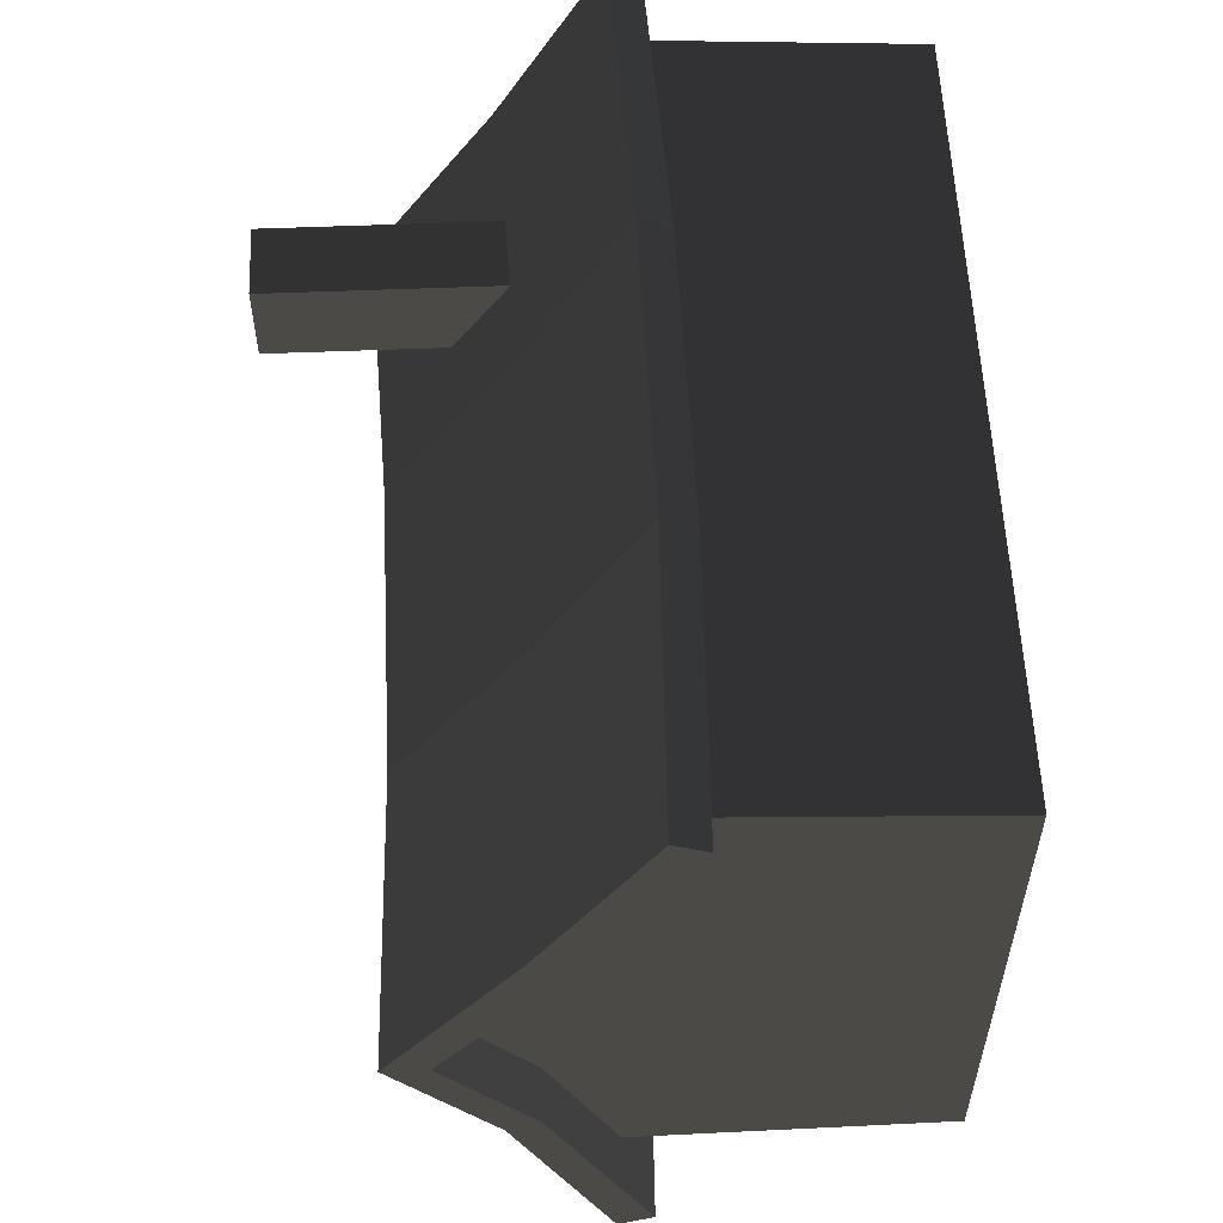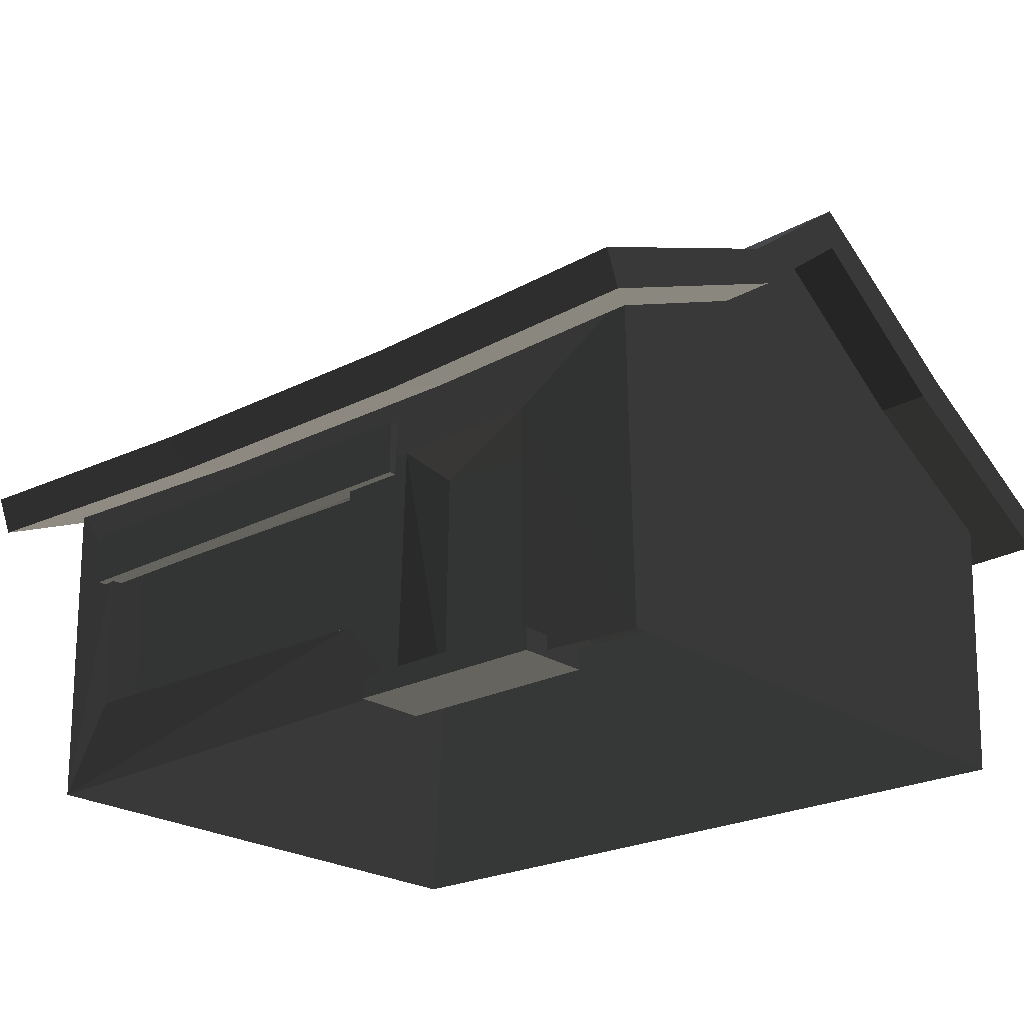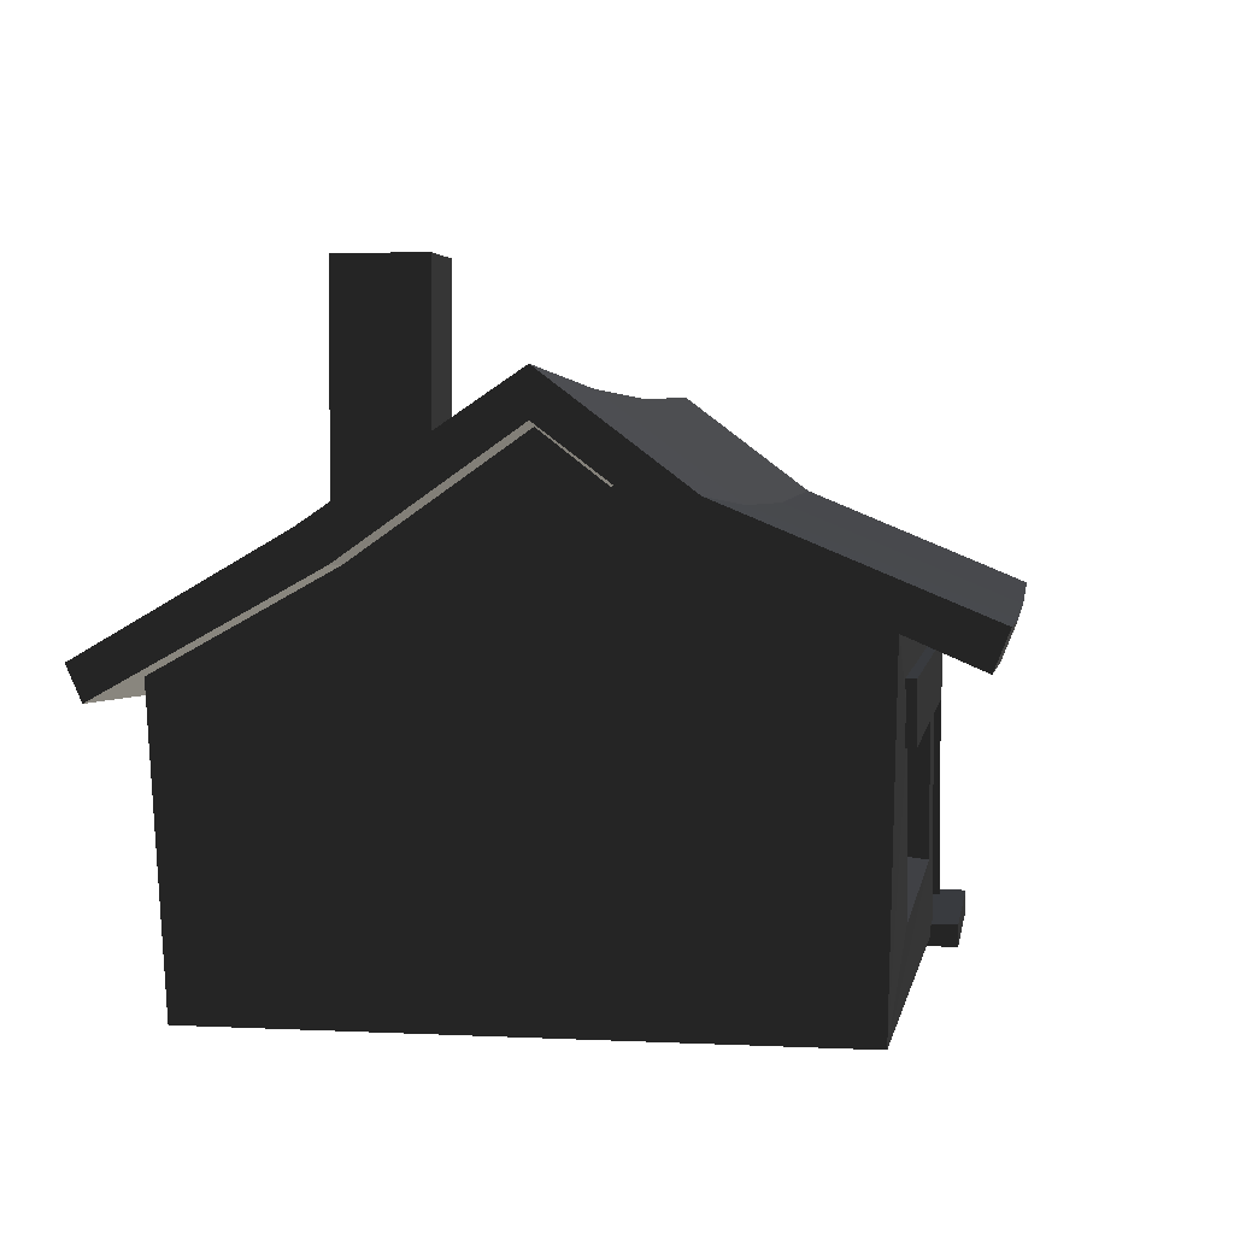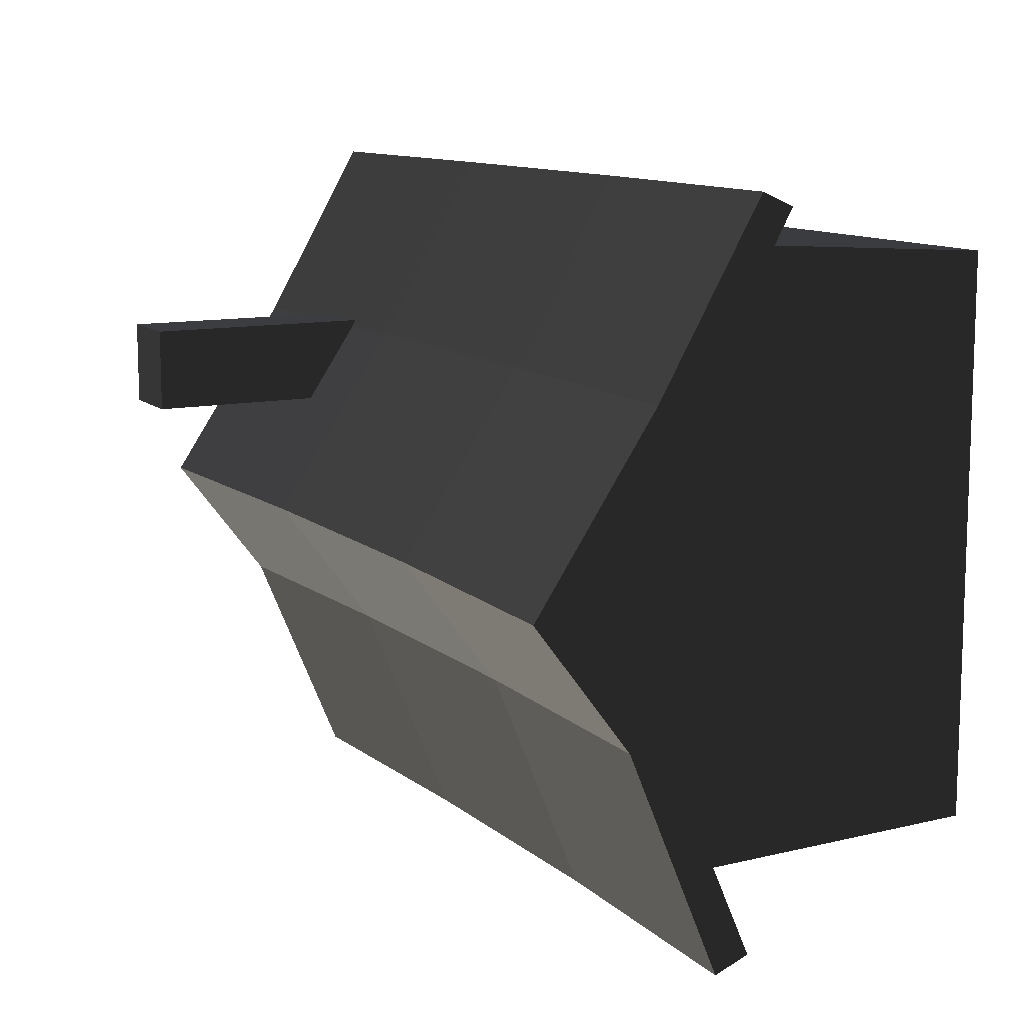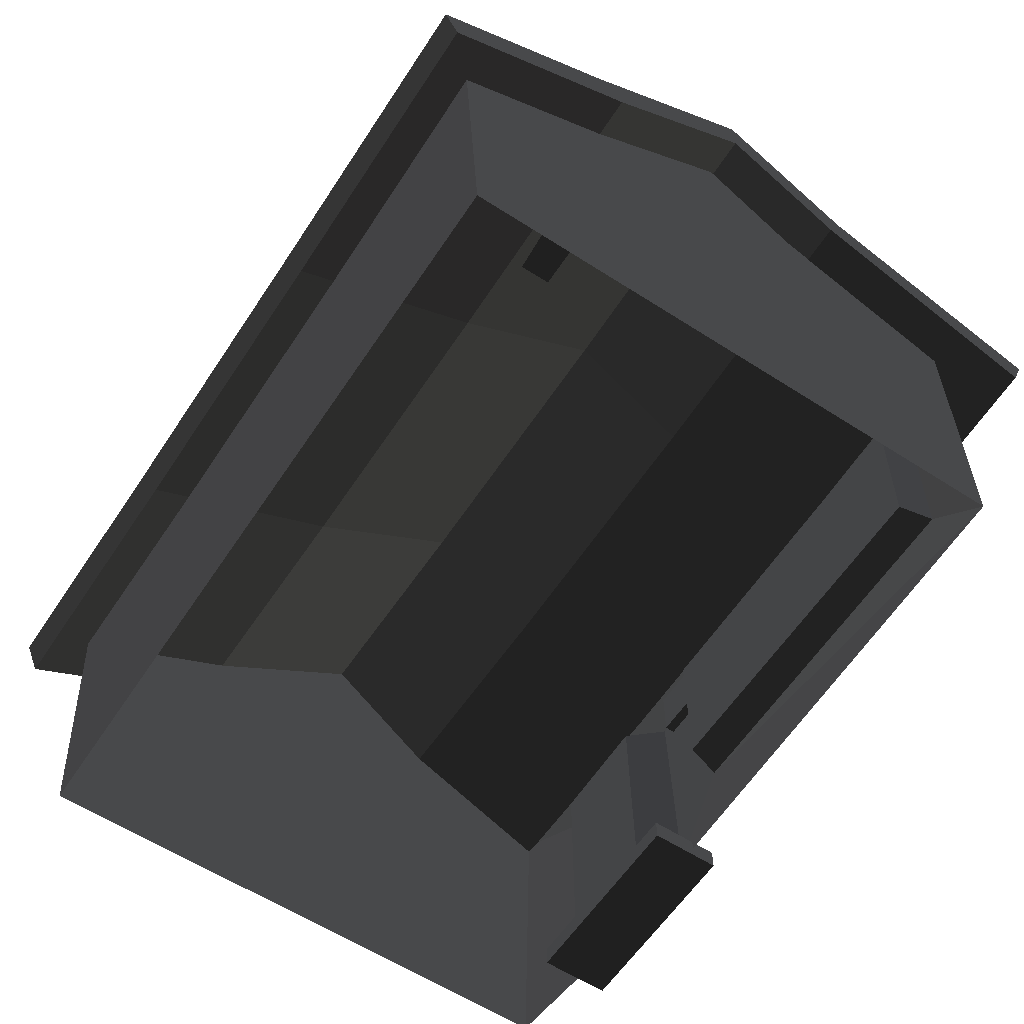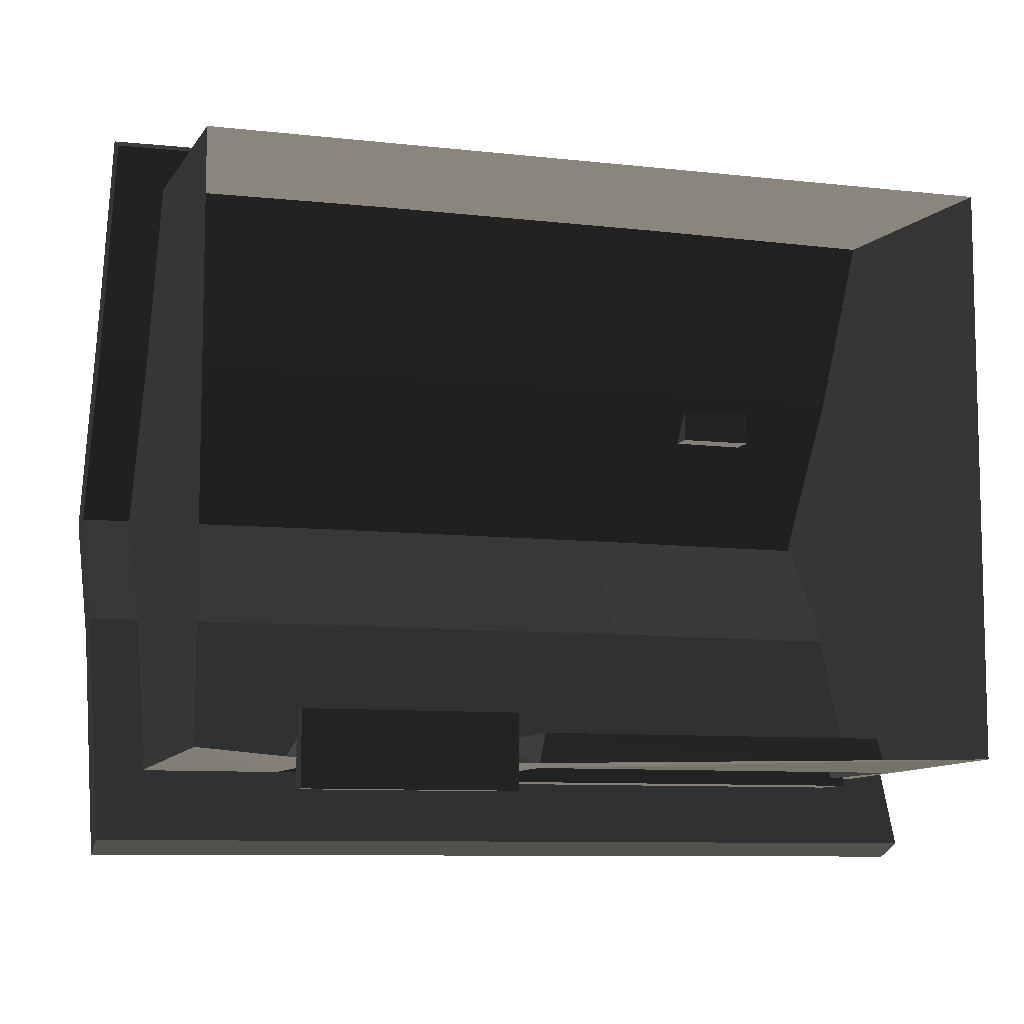
<metadata>
{"format":"obj","ext":"obj","renderer":"f3d","projection":"perspective","resolution":1024,"background":"white","views":[{"elev":56.8,"azim":87.6,"up":"+Y"},{"elev":-23.0,"azim":41.7,"up":"+Z"},{"elev":3.5,"azim":-80.8,"up":"+Z"},{"elev":11.4,"azim":62.3,"up":"+Y"},{"elev":-60.2,"azim":-123.4,"up":"+Z"},{"elev":-8.8,"azim":163.0,"up":"+Y"}]}
</metadata>
<code>
v 292.5 225 -230
v 292.5 238.4 -7.749
v -299.4 238.4 -7.749
v -299.4 225 -230
v -299.4 10.71 136.9
v -299.4 -72.31 72.6
v -299.4 117.8 56.53
v -299.4 -211.6 13.68
v -299.4 238.4 -7.749
v -299.4 -206.2 -230
v -299.4 225 -230
v 292.5 10.71 136.9
v 292.5 -72.31 72.6
v 292.5 117.8 56.53
v 292.5 -211.6 13.68
v 292.5 225 -230
v 292.5 -206.2 -230
v 292.5 238.4 -7.749
v -228 141.8 50.85
v -228 141.8 235.4
v -170.8 141.8 50.85
v -170.8 141.8 235.4
v -170.8 77.77 50.85
v -170.8 77.77 235.4
v -228 77.77 50.85
v -228 77.77 235.4
v -241.3 -188.4 -162.7
v -247.6 -214.3 -165.8
v -299.4 -206.2 -230
v 24.58 -188.4 -164.4
v -244 -188.4 -46.94
v 30.93 -214.3 -168.4
v 24.61 -188.4 -50.62
v 81.81 -214.3 -227.4
v 97.88 -182.1 -230
v 183.6 -182.1 -230
v 199.7 -214.3 -230
v 183.6 -182.1 -63.99
v 100.6 -182.1 -61.31
v 87.17 -214.3 -45.24
v -250.3 -214.3 -45.24
v 199.7 -214.3 -45.24
v 292.5 -206.2 -230
v 28.25 -214.3 -45.24
v -299.4 -211.6 13.68
v 292.5 -211.6 13.68
v -109.2 -265.1 -19.35
v -109.2 -275.9 7.428
v -109.2 -91.06 55.64
v -109.2 -101.8 79.74
v -109.2 -2.678 122.6
v -109.2 -2.678 154.7
v -109.2 115.2 39.57
v -109.2 136.6 60.99
v -109.2 275.9 -19.35
v -109.2 265.1 -43.46
v 118.4 -265.1 -22.03
v 330 -265.1 -16.68
v 118.4 -275.9 4.75
v 330 -275.9 10.11
v 118.4 -91.06 52.96
v 330 -91.06 58.31
v 118.4 -101.8 77.06
v 330 -101.8 82.42
v 118.4 -2.678 119.9
v 330 -2.679 125.3
v 118.4 -2.678 152.1
v 330 -2.678 157.4
v 118.4 115.2 36.89
v 330 115.2 42.25
v 118.4 136.6 58.31
v 330 136.6 63.67
v 118.4 275.9 -22.03
v 118.4 265.1 -46.14
v 330 265.1 -40.78
v 330 275.9 -16.68
v -330 -265.1 -9.789
v -330 -275.9 16.99
v -330 -91.06 65.2
v -330 -101.8 89.31
v -330 -2.678 164.3
v -330 -2.678 132.2
v -330 115.2 49.13
v -330 265.1 -33.89
v -330 275.9 -9.789
v -330 136.6 70.56
v -260.6 -206.6 -59.23
v -260.6 -206.6 -18.44
v 75.75 -206.6 -59.23
v 75.75 -206.6 -18.44
v 75.75 -220.1 -59.23
v 75.75 -220.1 -18.44
v -260.6 -220.1 -59.23
v -260.6 -220.1 -18.44
v 66.98 -233.2 -235.4
v 66.98 -233.2 -219.3
v 220.7 -233.2 -235.4
v 220.7 -233.2 -219.3
v 220.7 -179.2 -235.4
v 66.98 -179.2 -219.3
v 66.98 -179.2 -235.4
v 220.7 -179.2 -219.3
g group0
g group1
g group2
f 3 4 2
f 2 4 1
g group3
f 25 26 24
f 23 25 24
f 23 24 22
f 21 23 22
f 21 22 20
f 19 21 20
f 19 20 26
f 25 19 26
f 26 20 22
f 24 26 22
f 19 25 23
f 21 19 23
f 17 18 16
f 15 18 17
f 14 18 15
f 13 14 15
f 14 13 12
f 10 11 9
f 8 10 9
f 7 8 9
f 6 8 7
f 7 5 6
g group4
f 45 46 44
f 46 43 42
f 41 45 44
f 42 40 44
f 42 44 46
f 39 40 42
f 38 39 42
f 43 37 42
f 37 42 42
f 37 38 38
f 37 36 38
f 37 42 42
f 42 37 38
f 35 38 36
f 39 38 35
f 35 40 40
f 40 39 35
f 34 40 35
f 40 34 44
f 32 33 44
f 33 41 44
f 31 41 33
f 30 33 32
f 44 34 32
f 34 29 32
f 32 32 28
f 32 29 28
f 29 41 28
f 45 41 29
f 30 32 28
f 27 30 28
f 41 27 28
f 31 27 41
f 27 27 30
f 27 31 30
f 31 33 30
g group5
f 85 86 84
f 84 86 83
f 82 86 81
f 83 86 82
f 80 82 81
f 80 79 80
f 80 79 82
f 78 79 80
f 77 79 78
f 75 76 74
f 76 73 74
f 76 72 73
f 72 71 73
f 70 75 69
f 75 74 69
f 72 68 71
f 68 67 71
f 66 70 65
f 70 69 65
f 68 64 67
f 64 63 67
f 62 66 61
f 66 65 61
f 64 60 63
f 60 59 63
f 60 58 59
f 58 57 59
f 58 62 57
f 62 61 57
f 74 73 56
f 73 55 56
f 73 71 55
f 71 54 55
f 69 74 53
f 74 56 53
f 71 67 54
f 67 52 54
f 65 69 51
f 69 53 51
f 67 63 52
f 63 50 52
f 61 65 49
f 65 51 49
f 63 59 50
f 59 48 50
f 59 57 48
f 57 47 48
f 57 61 47
f 61 49 47
f 56 55 84
f 55 85 84
f 55 54 85
f 54 86 85
f 53 56 83
f 56 84 83
f 54 52 86
f 52 81 86
f 51 53 82
f 53 83 82
f 52 50 81
f 50 80 81
f 49 51 79
f 51 82 79
f 50 48 80
f 48 78 80
f 48 47 78
f 47 77 78
f 47 49 77
f 49 79 77
f 86 86 85
f 85 86 85
f 85 85 84
f 84 85 84
f 84 84 83
f 83 84 83
f 81 81 86
f 86 81 86
f 83 83 82
f 82 83 82
f 80 80 81
f 81 80 81
f 82 82 79
f 79 82 79
f 78 78 80
f 80 78 80
f 79 79 77
f 77 79 77
f 77 77 78
f 78 77 78
f 72 76 75
f 70 72 75
f 68 72 70
f 66 68 70
f 64 68 66
f 62 64 66
f 60 64 58
f 64 62 58
g group6
f 93 94 92
f 91 93 92
f 91 92 90
f 89 91 90
f 89 90 88
f 87 89 88
f 87 88 94
f 93 87 94
f 94 88 90
f 92 94 90
f 87 93 91
f 89 87 91
g group7
f 101 102 100
f 99 102 101
f 99 98 102
f 97 98 99
f 97 96 98
f 95 96 97
f 95 100 96
f 101 100 95
f 100 98 96
f 102 98 100
f 95 99 101
f 97 99 95

</code>
